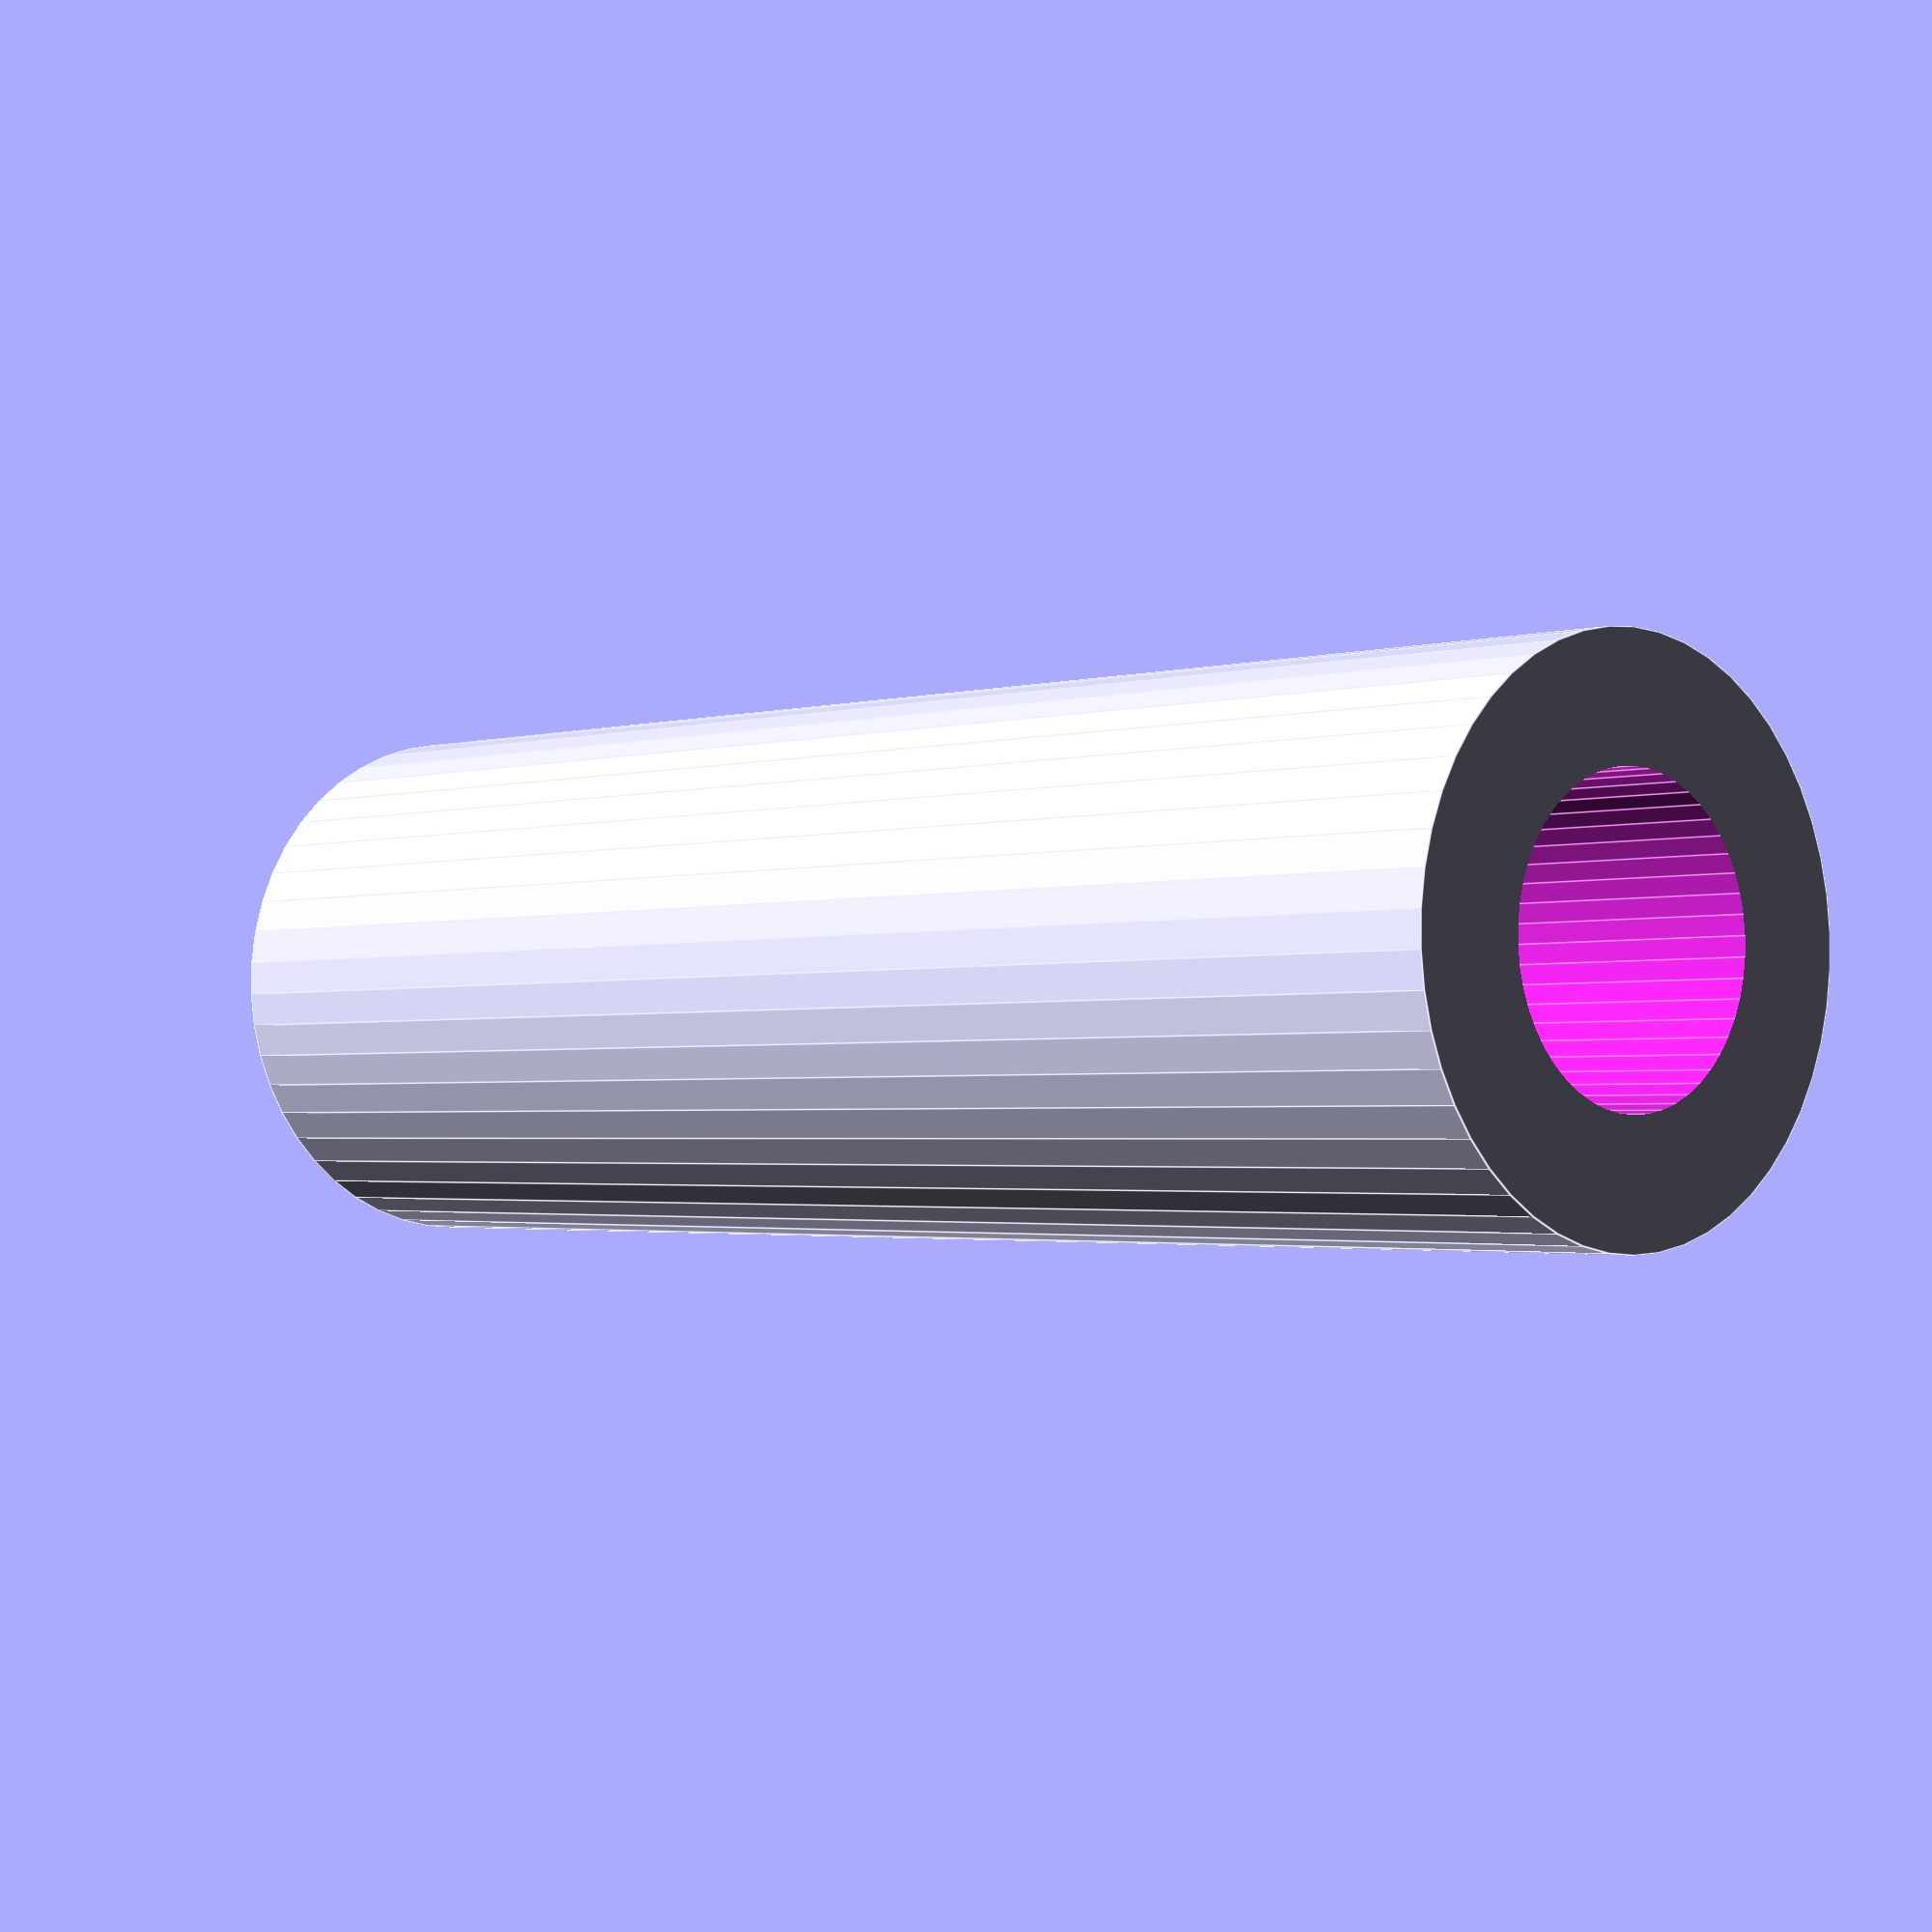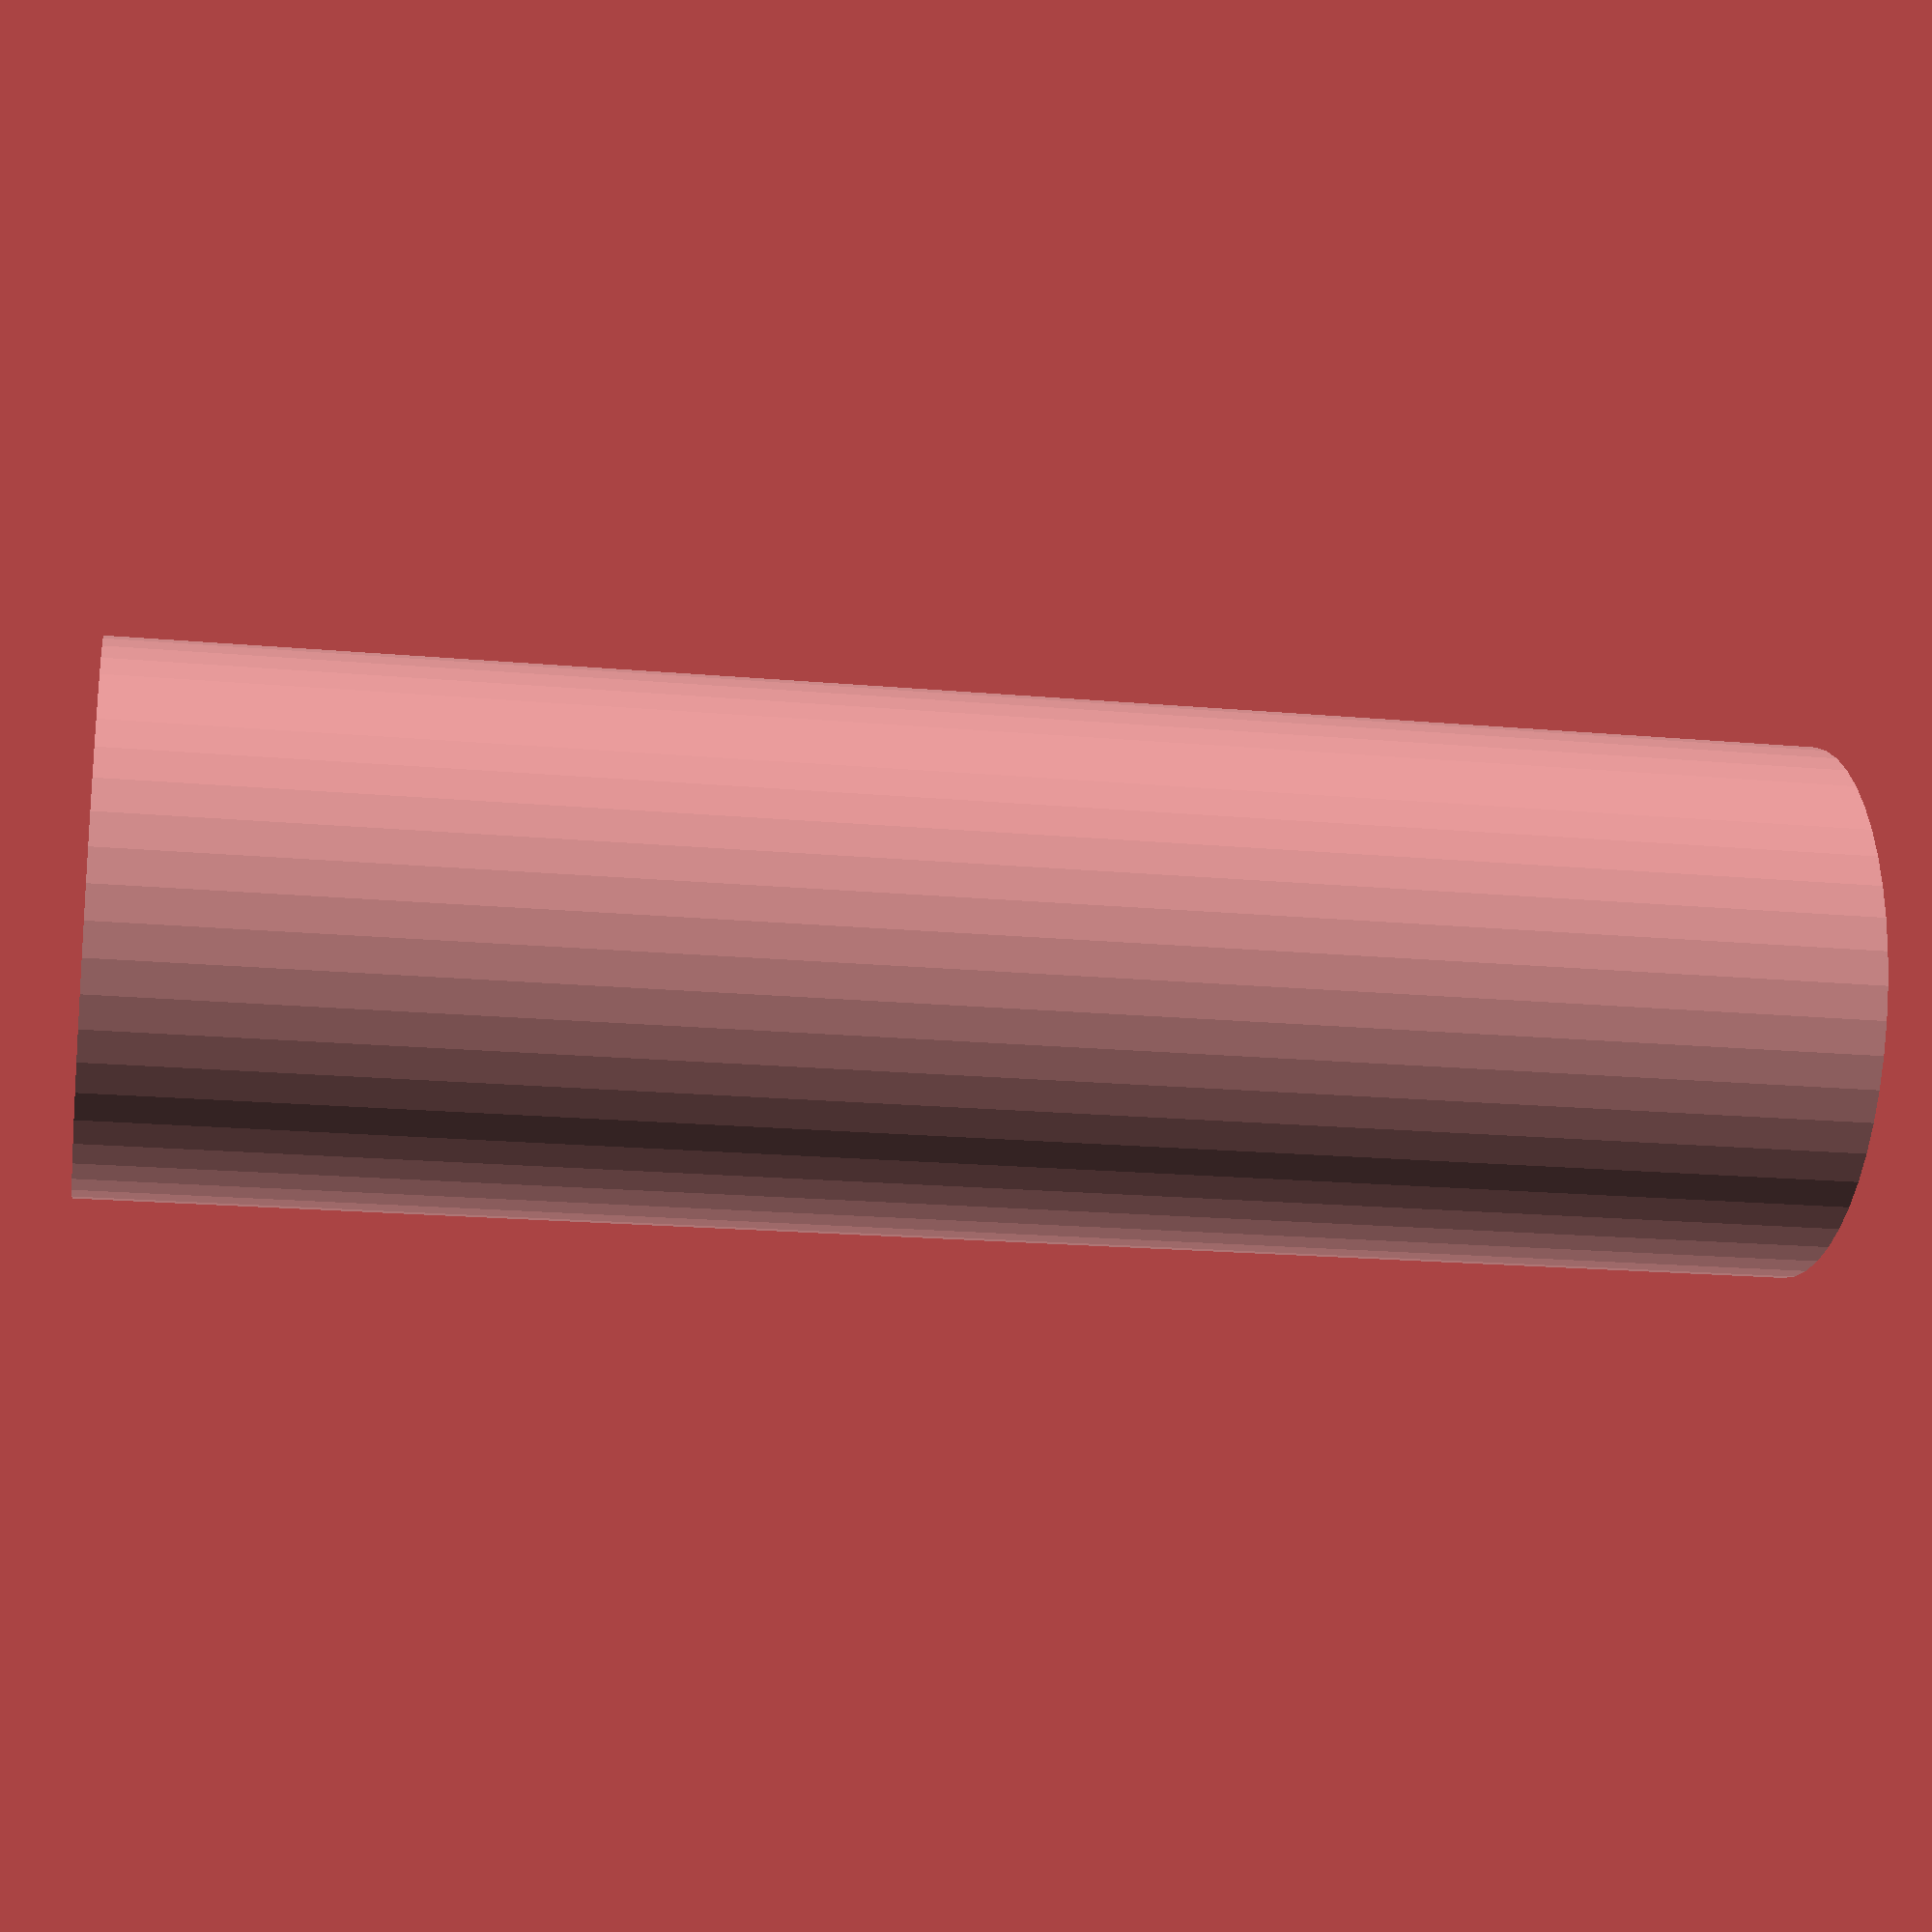
<openscad>
$fn = 50;


difference() {
	union() {
		translate(v = [0, 0, -28.5000000000]) {
			cylinder(h = 57, r = 9.0000000000);
		}
	}
	union() {
		translate(v = [0, 0, -100.0000000000]) {
			cylinder(h = 200, r = 5.0000000000);
		}
	}
}
</openscad>
<views>
elev=2.0 azim=133.7 roll=317.9 proj=p view=edges
elev=18.5 azim=357.9 roll=80.0 proj=p view=solid
</views>
